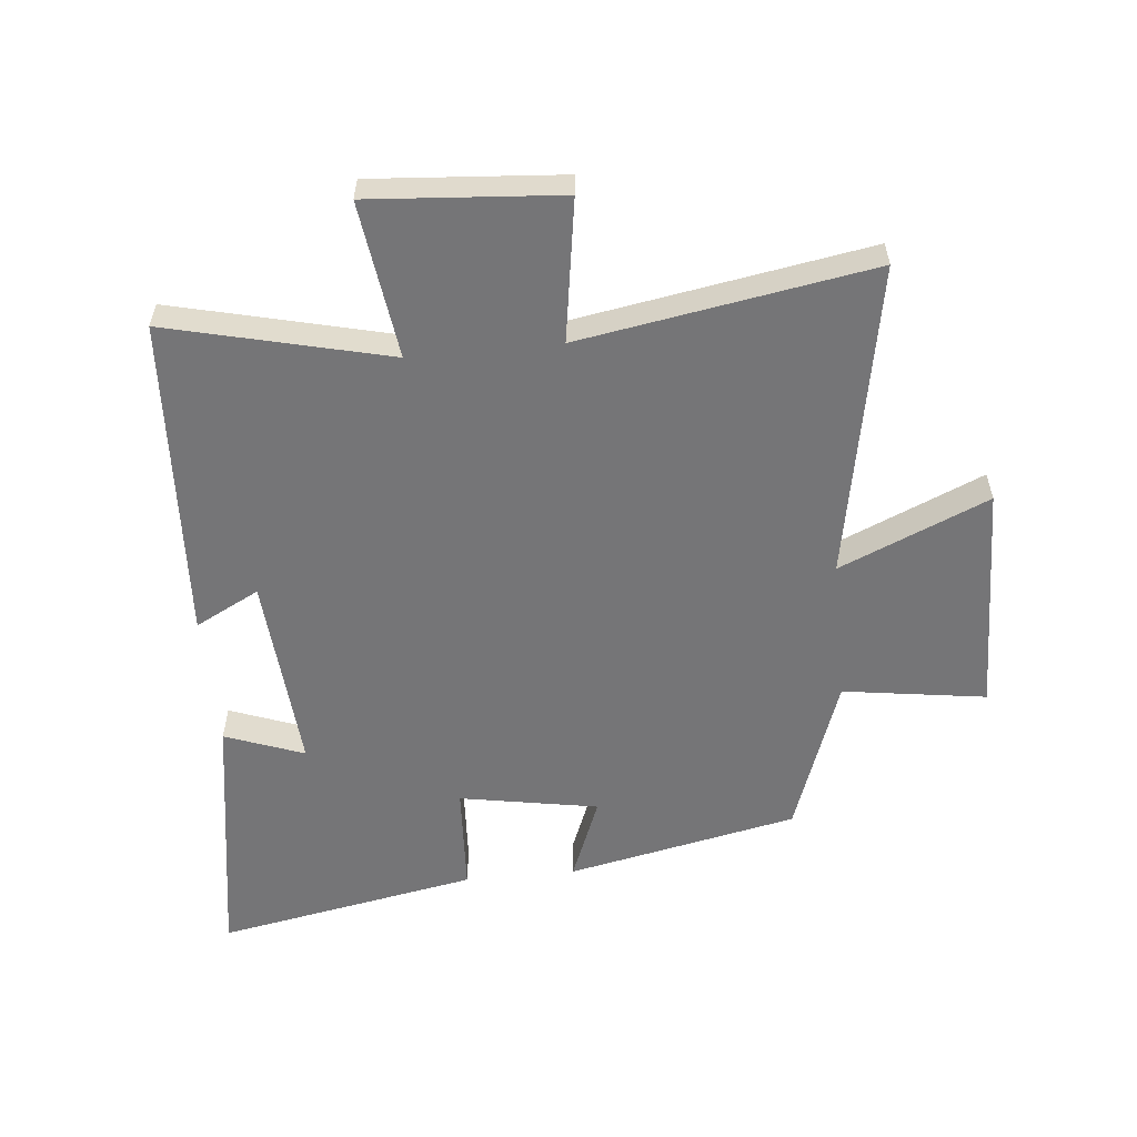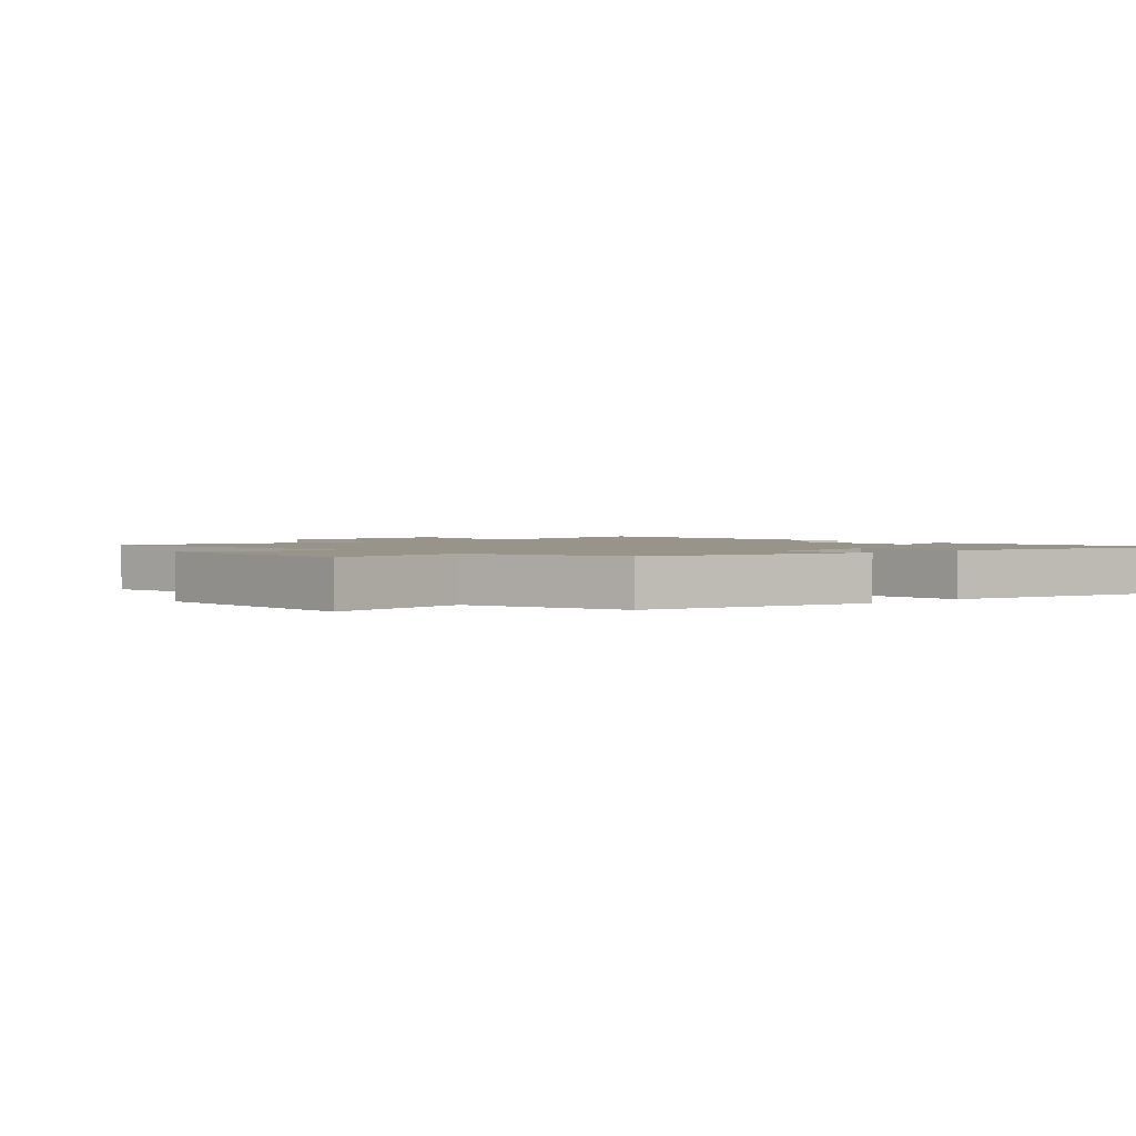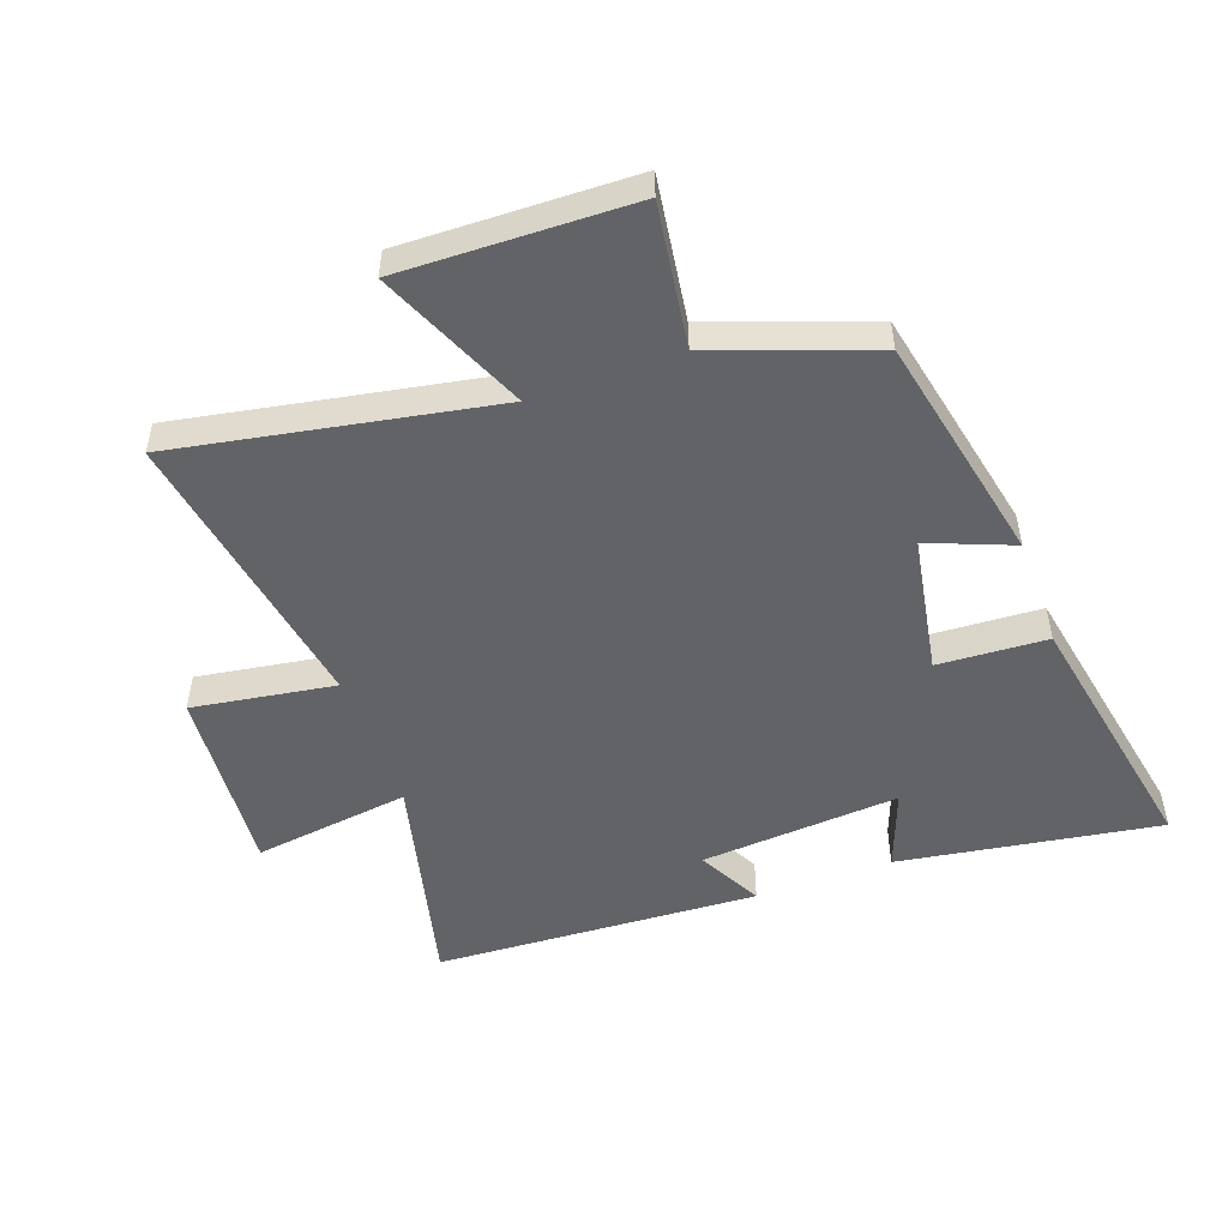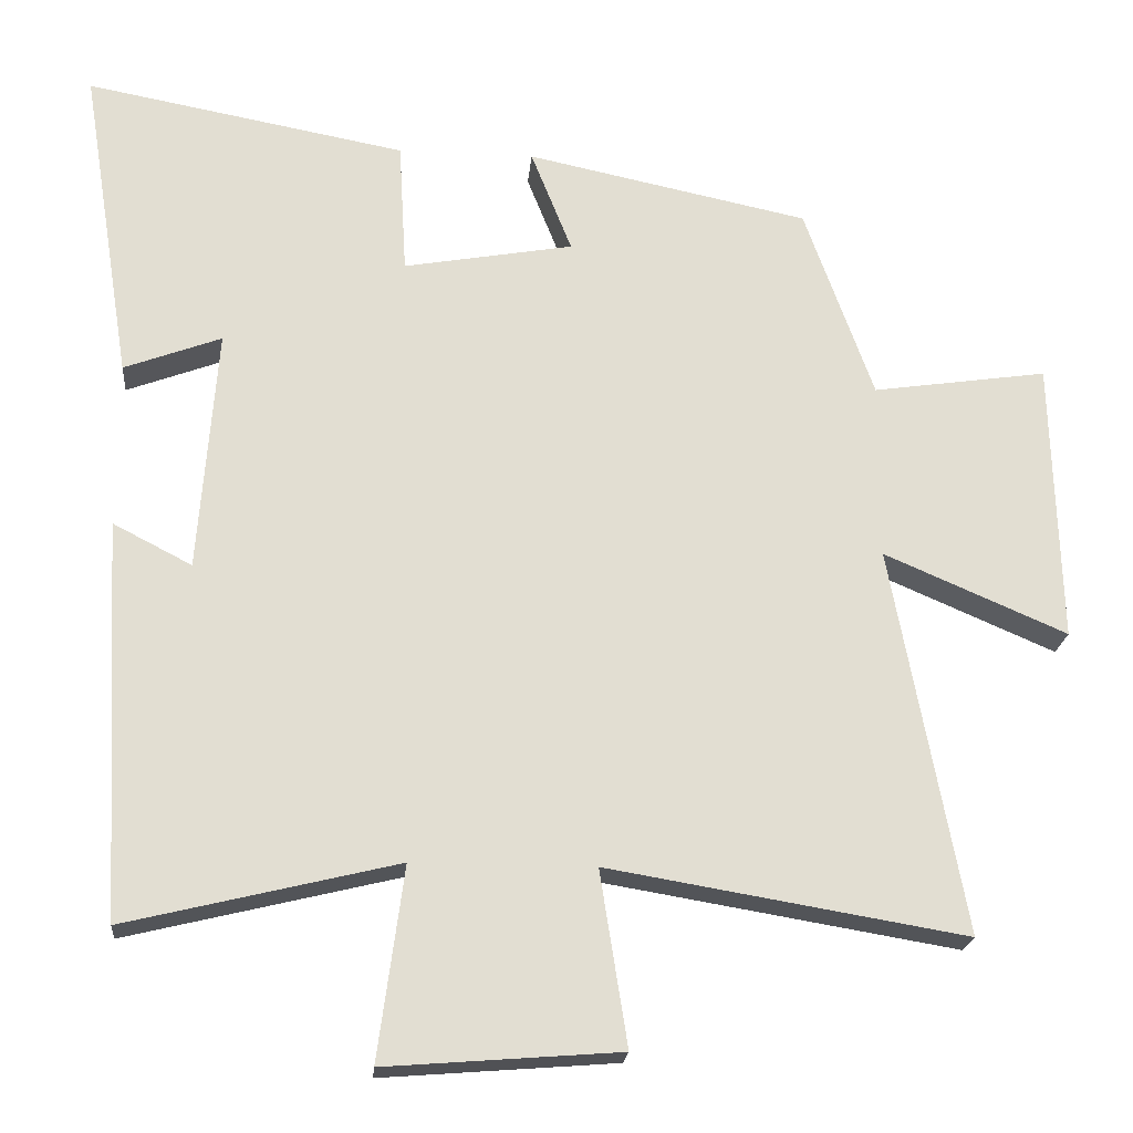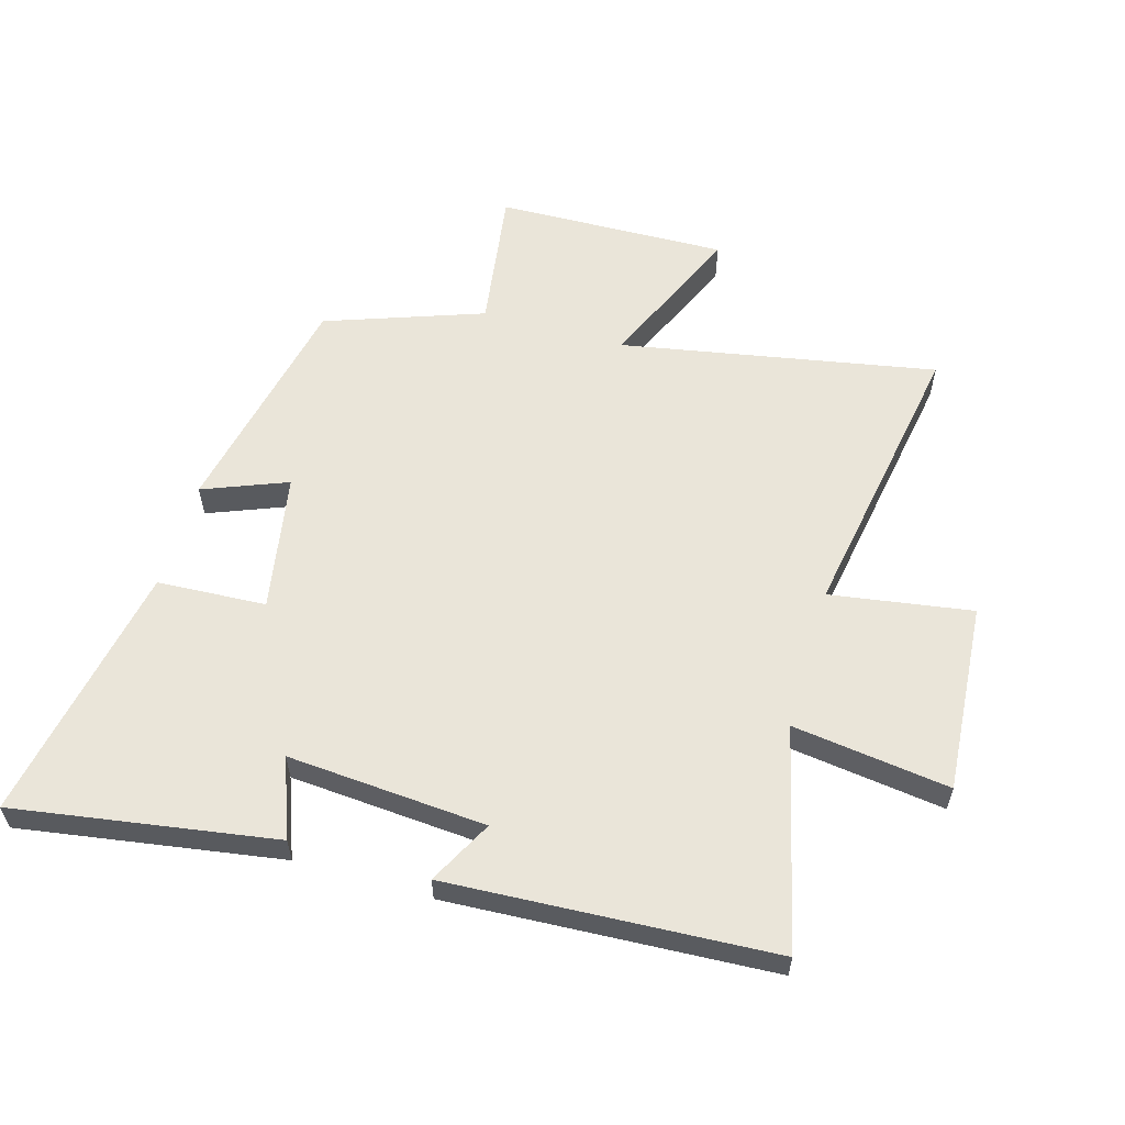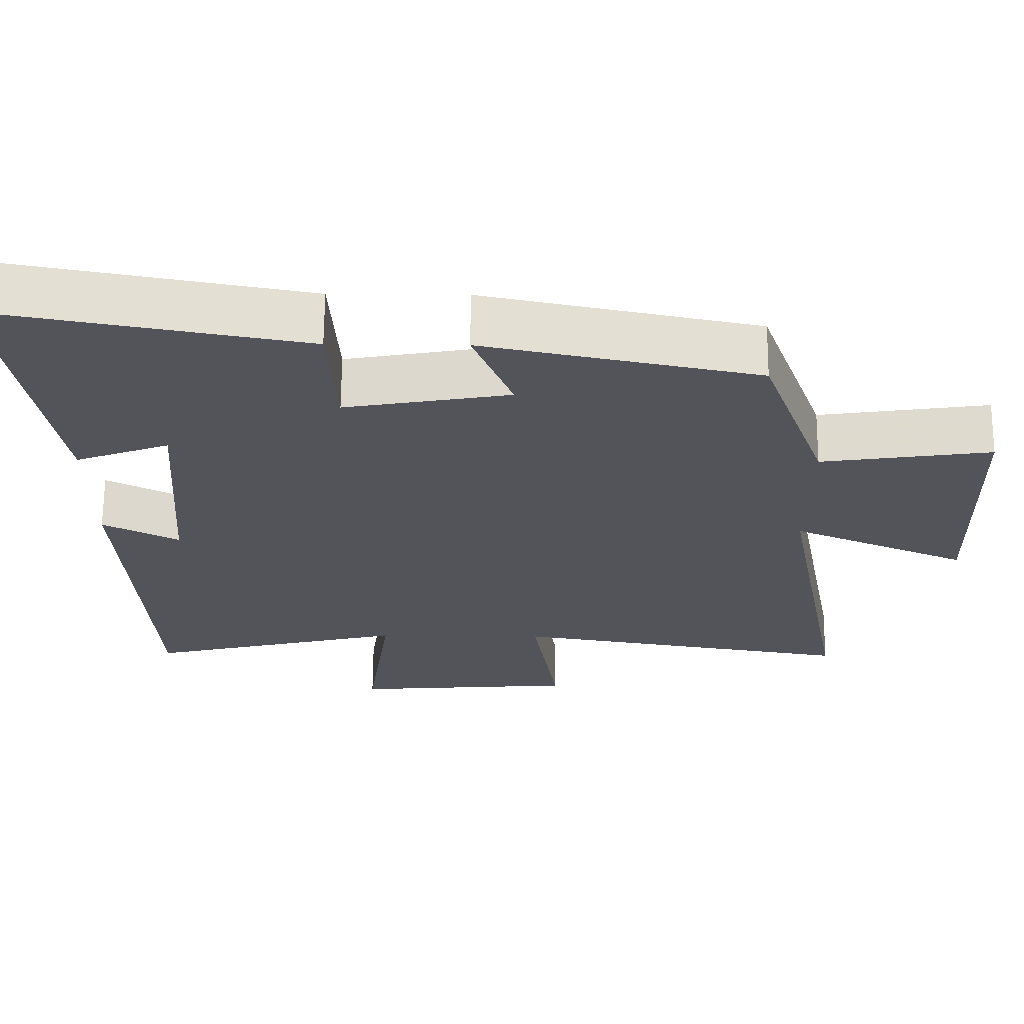
<metadata>
{"format":"obj","ext":"obj","renderer":"f3d","projection":"perspective","resolution":1024,"background":"white","views":[{"elev":-56.6,"azim":-174.3,"up":"+Y"},{"elev":1.9,"azim":-40.6,"up":"+Y"},{"elev":-50.8,"azim":-70.1,"up":"+Y"},{"elev":-21.2,"azim":174.9,"up":"+Z"},{"elev":58.3,"azim":106.2,"up":"+Y"},{"elev":66.3,"azim":-179.6,"up":"+Z"}]}
</metadata>
<code>
v -0.595 0.07 -0.579
v -0.5 0.07 -0.069
v -0.741 0.07 -0.173
v -0.731 0.07 0.201
v -0.5 0.07 0.167
v -0.409 0.07 0.422
v -0.036 0.07 0.5
v -0.09 0.07 0.364
v 0.134 0.07 0.324
v 0.144 0.07 0.5
v 0.567 0.07 0.579
v 0.5 0.07 0.158
v 0.372 0.07 0.206
v 0.396 0.07 -0.116
v 0.5 0.07 -0.062
v 0.471 0.07 -0.587
v 0.114 0.07 -0.5
v 0.148 0.07 -0.754
v -0.16 0.07 -0.73
v -0.124 0.07 -0.5
v -0.595 0 -0.579
v -0.5 0 -0.069
v -0.741 0 -0.173
v -0.731 0 0.201
v -0.5 0 0.167
v -0.409 0 0.422
v -0.036 0 0.5
v -0.09 0 0.364
v 0.134 0 0.324
v 0.144 0 0.5
v 0.567 0 0.579
v 0.5 0 0.158
v 0.372 0 0.206
v 0.396 0 -0.116
v 0.5 0 -0.062
v 0.471 0 -0.587
v 0.114 0 -0.5
v 0.148 0 -0.754
v -0.16 0 -0.73
v -0.124 0 -0.5
f 17 18 19 20
f 14 15 16 17
f 13 14 17 20
f 10 11 12 13
f 9 10 13
f 8 9 13 20
f 5 6 7 8
f 5 8 20
f 2 3 4 5
f 2 5 20
f 1 2 20
f 40 39 38 37
f 37 36 35 34
f 40 37 34 33
f 33 32 31 30
f 33 30 29
f 40 33 29 28
f 28 27 26 25
f 40 28 25
f 25 24 23 22
f 40 25 22
f 40 22 21
f 1 21 22 2
f 2 22 23 3
f 3 23 24 4
f 4 24 25 5
f 5 25 26 6
f 6 26 27 7
f 7 27 28 8
f 8 28 29 9
f 9 29 30 10
f 10 30 31 11
f 11 31 32 12
f 12 32 33 13
f 13 33 34 14
f 14 34 35 15
f 15 35 36 16
f 16 36 37 17
f 17 37 38 18
f 18 38 39 19
f 19 39 40 20
f 20 40 21 1

</code>
